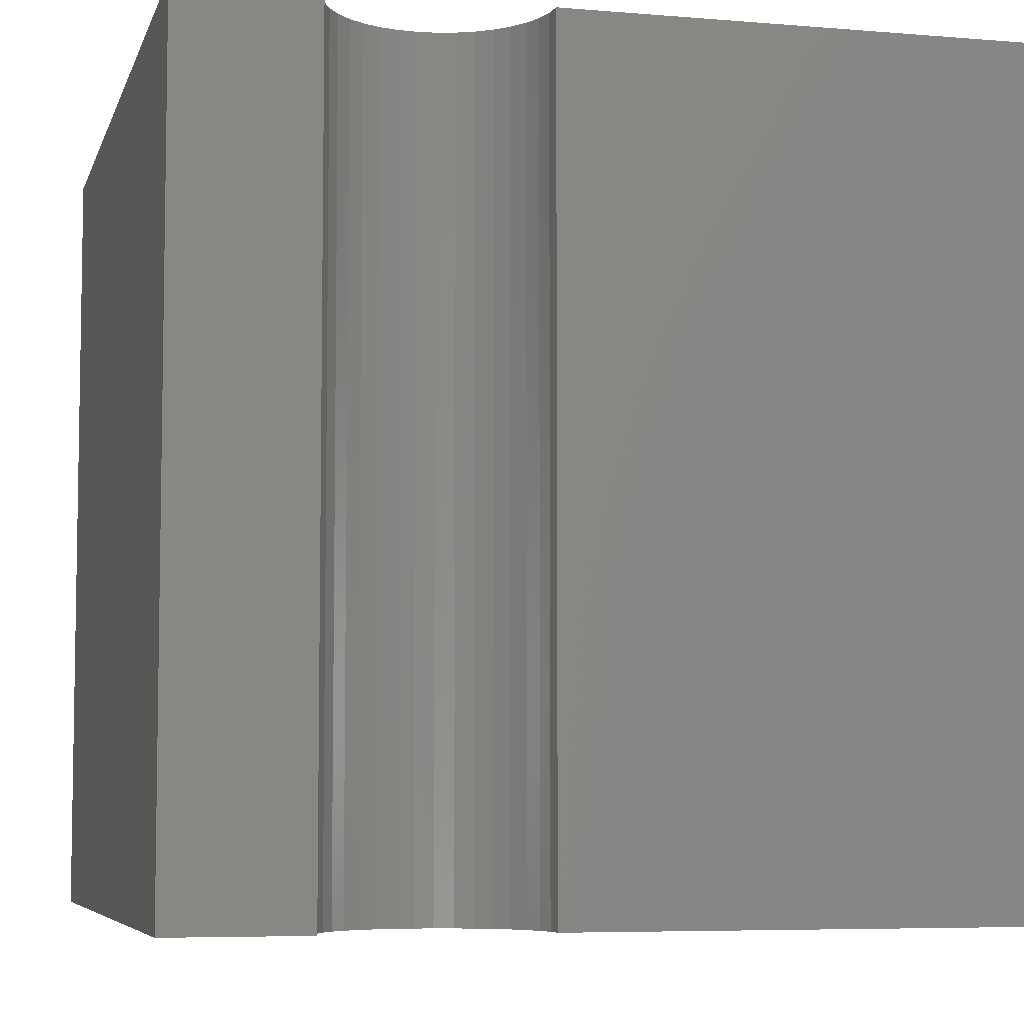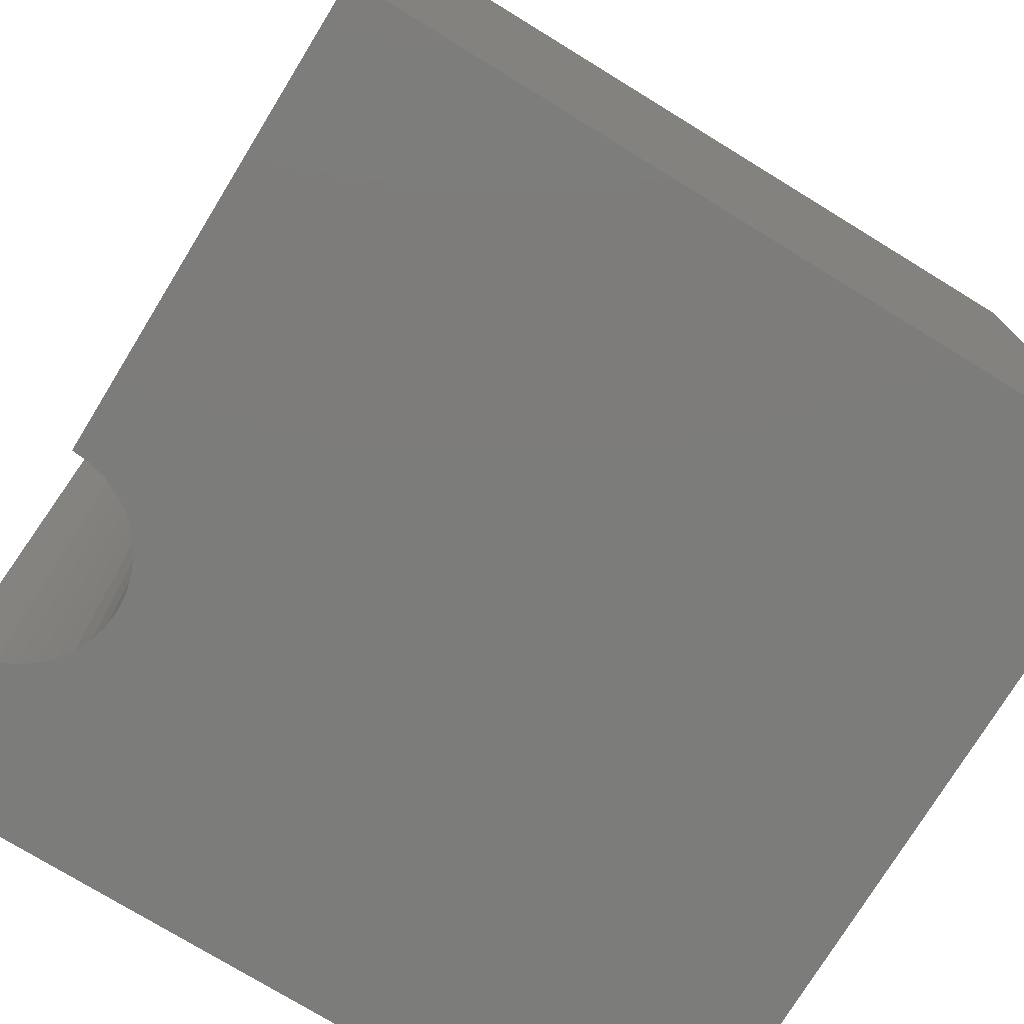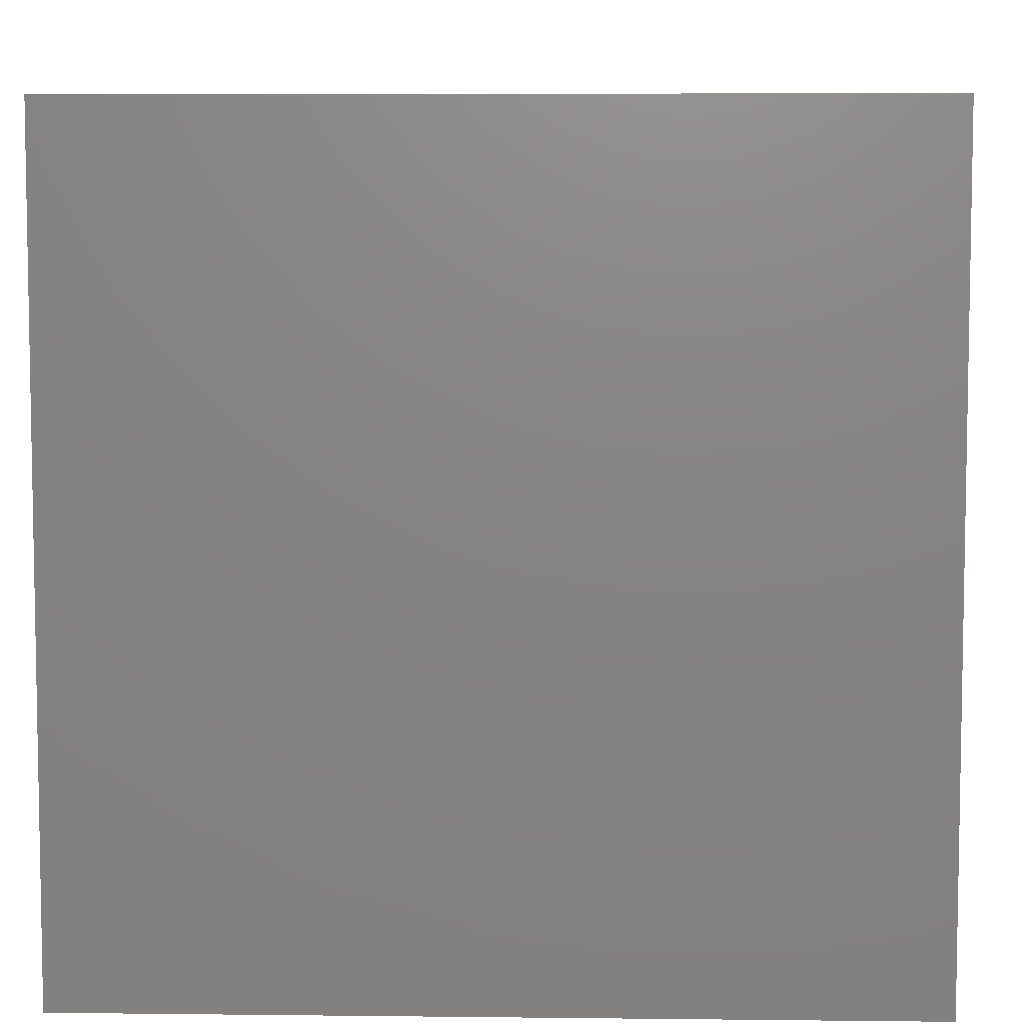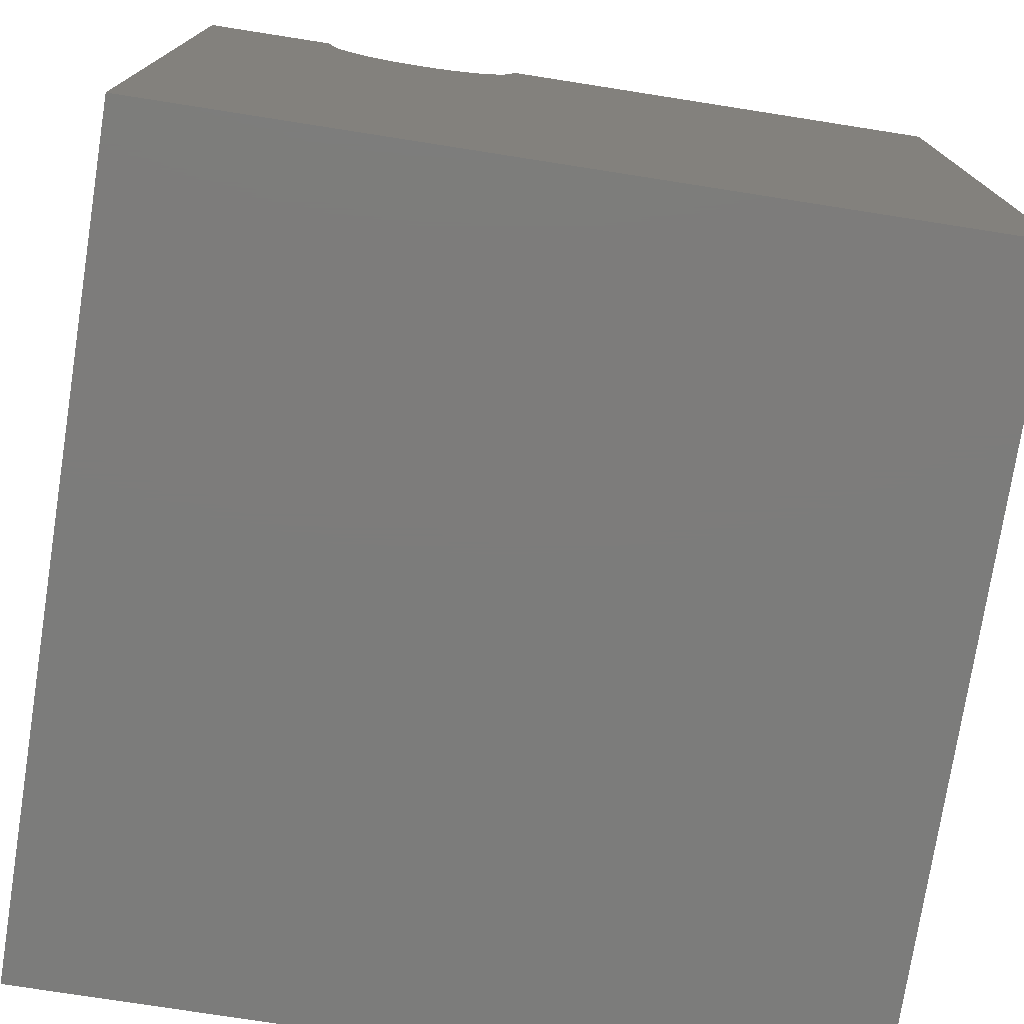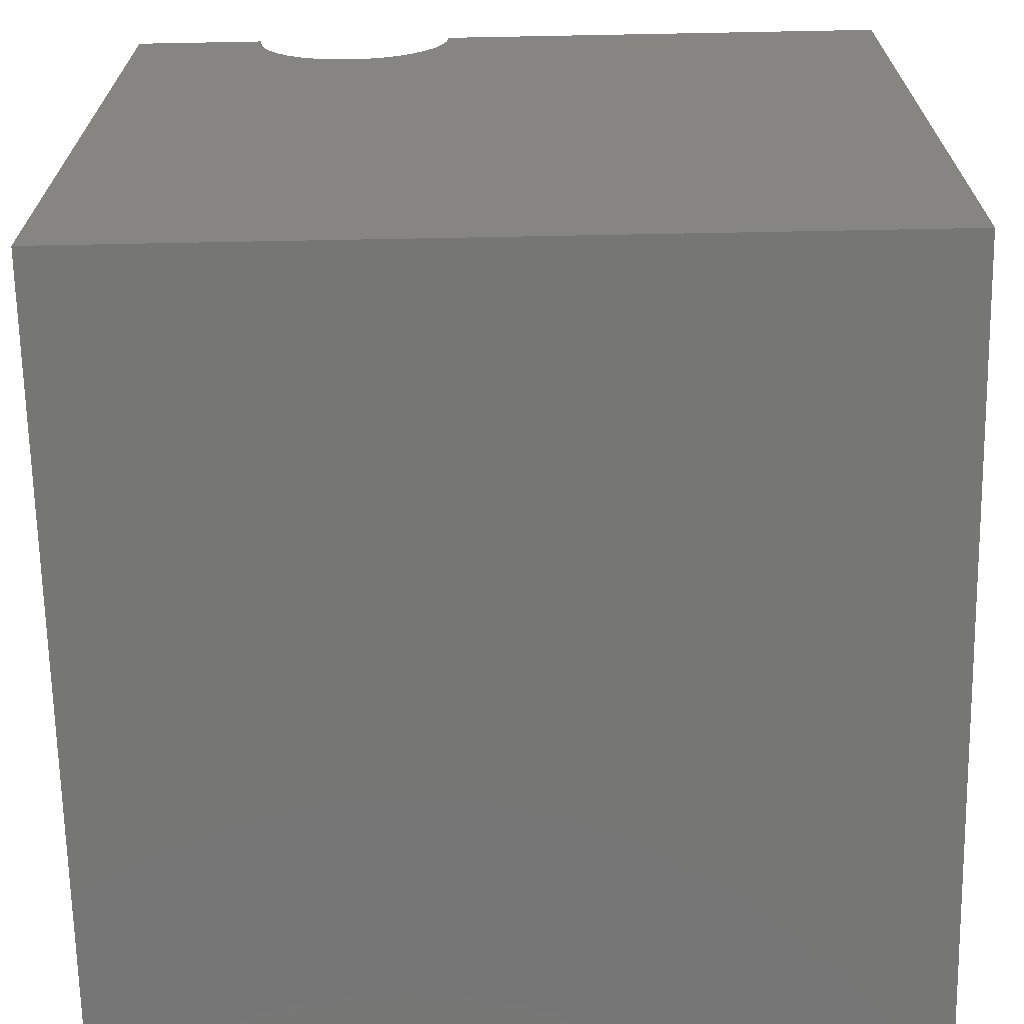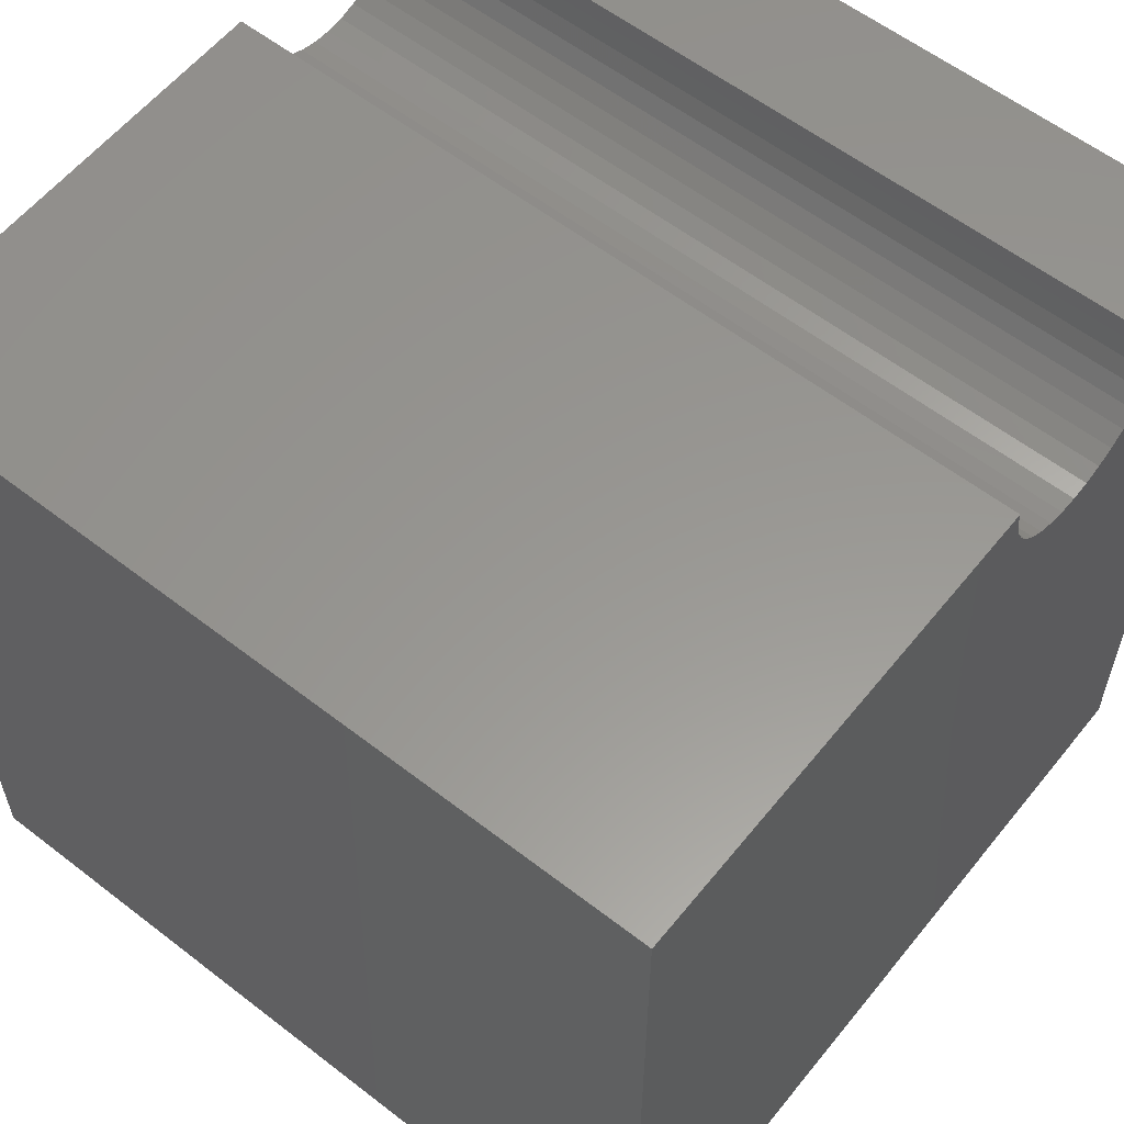
<metadata>
{"format":"stl","ext":"stl","renderer":"f3d","projection":"perspective","resolution":1024,"background":"white","views":[{"elev":-6.2,"azim":-14.2,"up":"+Y"},{"elev":-75.6,"azim":58.5,"up":"+Y"},{"elev":6.5,"azim":-178.1,"up":"+Y"},{"elev":-75.7,"azim":-8.9,"up":"+Z"},{"elev":-68.3,"azim":1.1,"up":"+Z"},{"elev":58.6,"azim":128.6,"up":"+Z"}]}
</metadata>
<code>
# stl→obj: 46 verts, 88 faces
v 1.668 10 10
v 0 10 10
v 1.668 0 10
v 0 0 10
v 0 10 0
v 0 0 0
v 4.232 0 10
v 10 0 10
v 4.232 10 10
v 10 10 10
v 10 10 0
v 10 0 0
v 4.213 10 9.777
v 1.968 10 9.176
v 2.126 10 9.018
v 2.309 10 8.89
v 2.512 10 8.795
v 3.173 10 8.738
v 2.95 10 8.718
v 2.728 10 8.738
v 3.389 10 8.795
v 3.591 10 8.89
v 3.774 10 9.018
v 1.688 10 9.777
v 1.746 10 9.562
v 1.84 10 9.359
v 3.932 10 9.176
v 4.06 10 9.359
v 4.155 10 9.562
v 1.688 0 9.777
v 4.06 0 9.359
v 4.155 0 9.562
v 4.213 0 9.777
v 3.932 0 9.176
v 3.774 0 9.018
v 3.591 0 8.89
v 2.728 0 8.738
v 2.512 0 8.795
v 2.309 0 8.89
v 2.126 0 9.018
v 3.389 0 8.795
v 3.173 0 8.738
v 2.95 0 8.718
v 1.968 0 9.176
v 1.84 0 9.359
v 1.746 0 9.562
f 1 2 3
f 3 2 4
f 2 5 4
f 4 5 6
f 7 8 9
f 9 8 10
f 11 10 12
f 12 10 8
f 5 11 6
f 6 11 12
f 13 9 10
f 14 15 5
f 5 15 16
f 5 16 17
f 18 11 19
f 19 11 5
f 19 5 20
f 20 5 17
f 18 21 11
f 11 21 22
f 11 22 23
f 1 24 2
f 2 24 25
f 2 25 5
f 5 25 26
f 5 26 14
f 23 27 11
f 11 27 28
f 11 28 10
f 10 28 29
f 10 29 13
f 30 3 4
f 31 12 32
f 32 12 8
f 32 8 33
f 33 8 7
f 31 34 12
f 12 34 35
f 12 35 36
f 37 38 6
f 6 38 39
f 6 39 40
f 36 41 12
f 12 41 42
f 12 42 6
f 6 42 43
f 6 43 37
f 40 44 6
f 6 44 45
f 6 45 4
f 4 45 46
f 4 46 30
f 7 9 13
f 7 13 33
f 33 13 29
f 33 29 32
f 32 29 28
f 32 28 31
f 31 28 27
f 31 27 34
f 34 27 23
f 34 23 35
f 35 23 22
f 35 22 36
f 36 22 21
f 36 21 41
f 41 21 18
f 41 18 42
f 42 18 19
f 42 19 43
f 43 19 20
f 43 20 37
f 37 20 17
f 37 17 38
f 38 17 16
f 38 16 39
f 39 16 15
f 39 15 40
f 40 15 14
f 40 14 44
f 44 14 26
f 44 26 45
f 45 26 25
f 45 25 46
f 46 25 24
f 46 24 30
f 30 24 1
f 30 1 3

</code>
